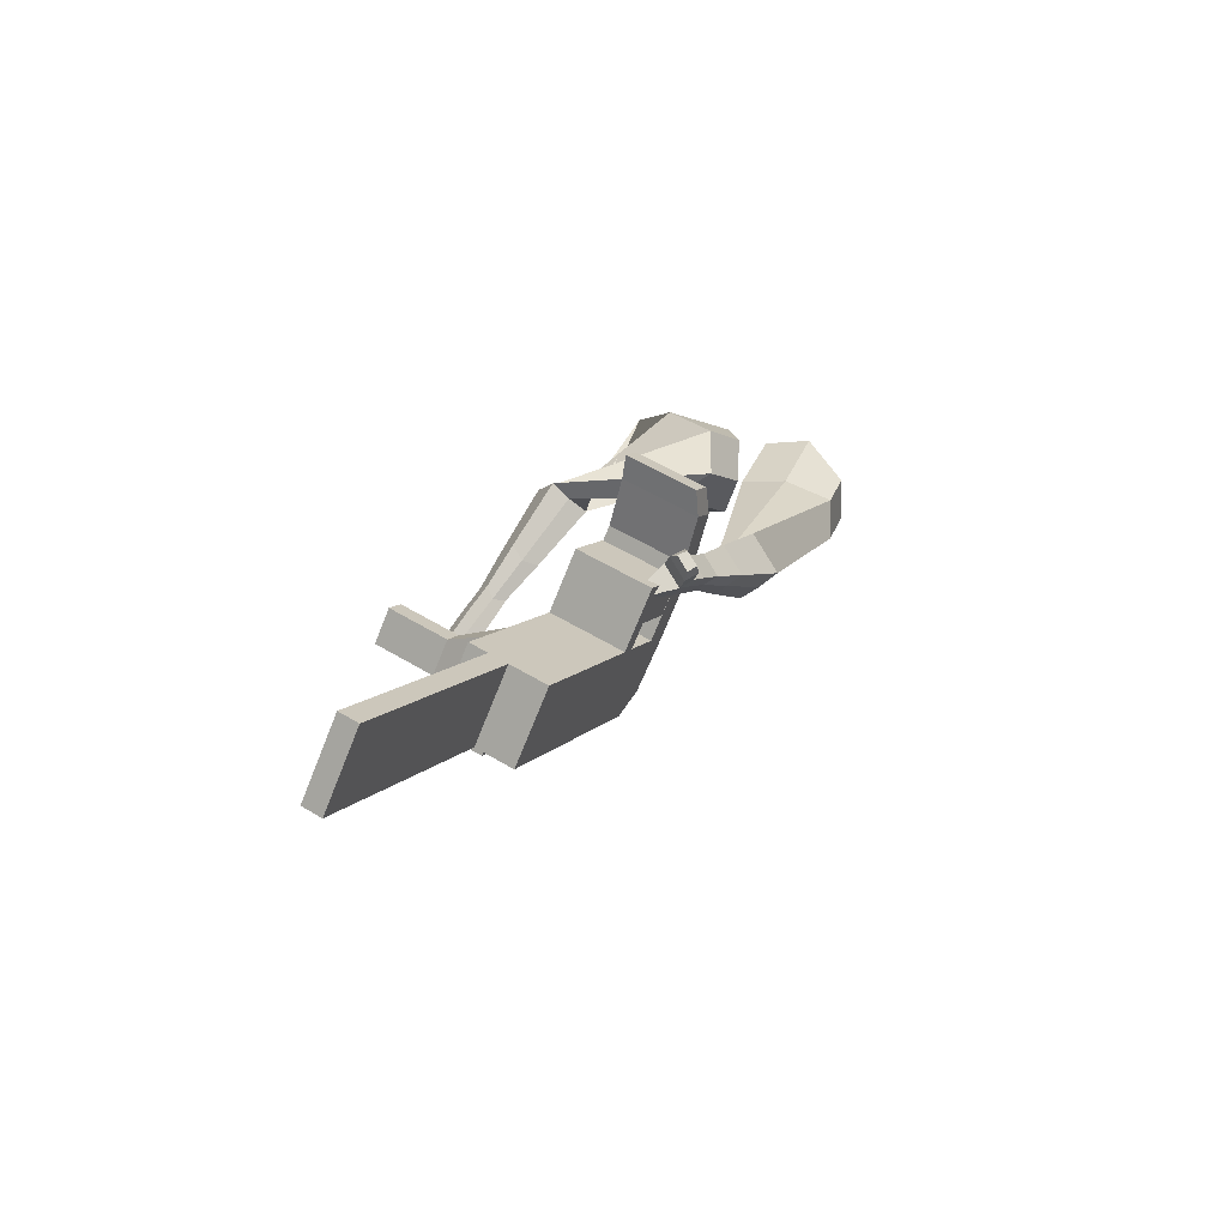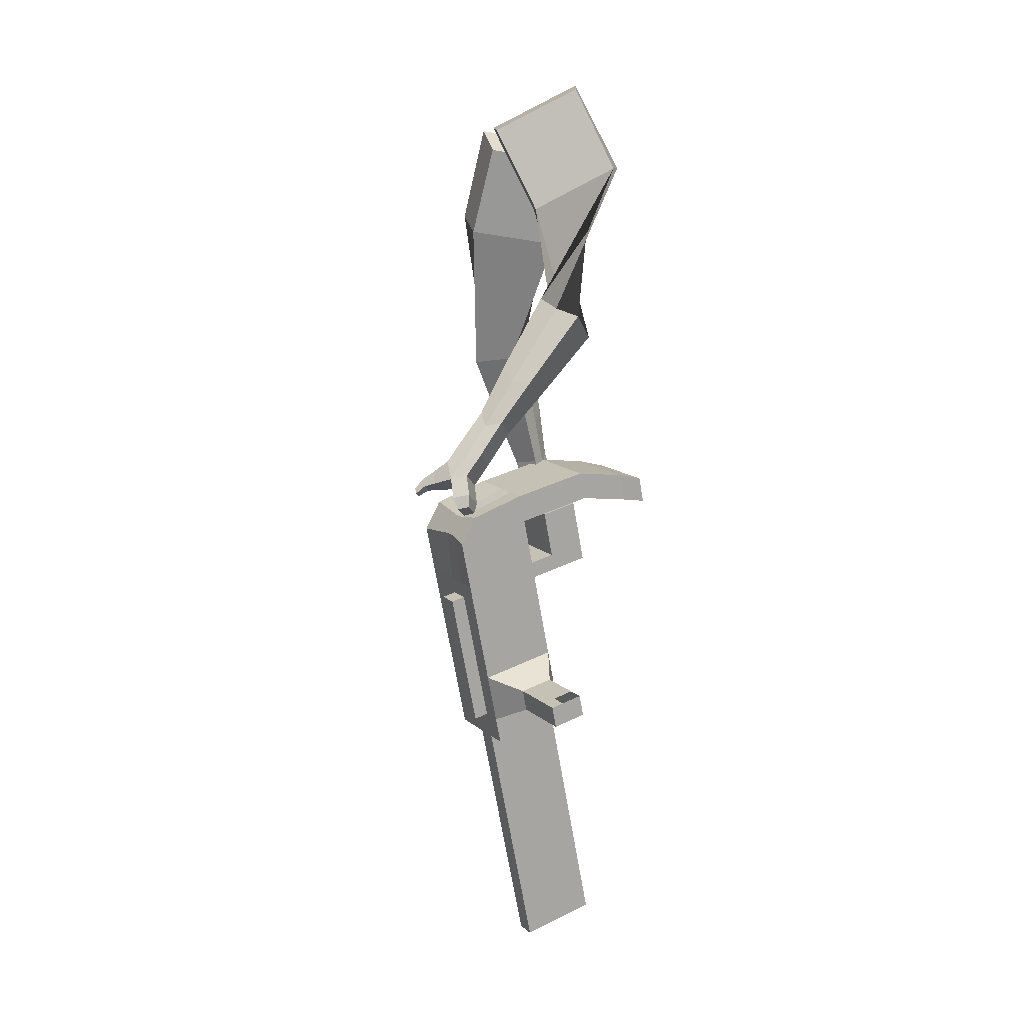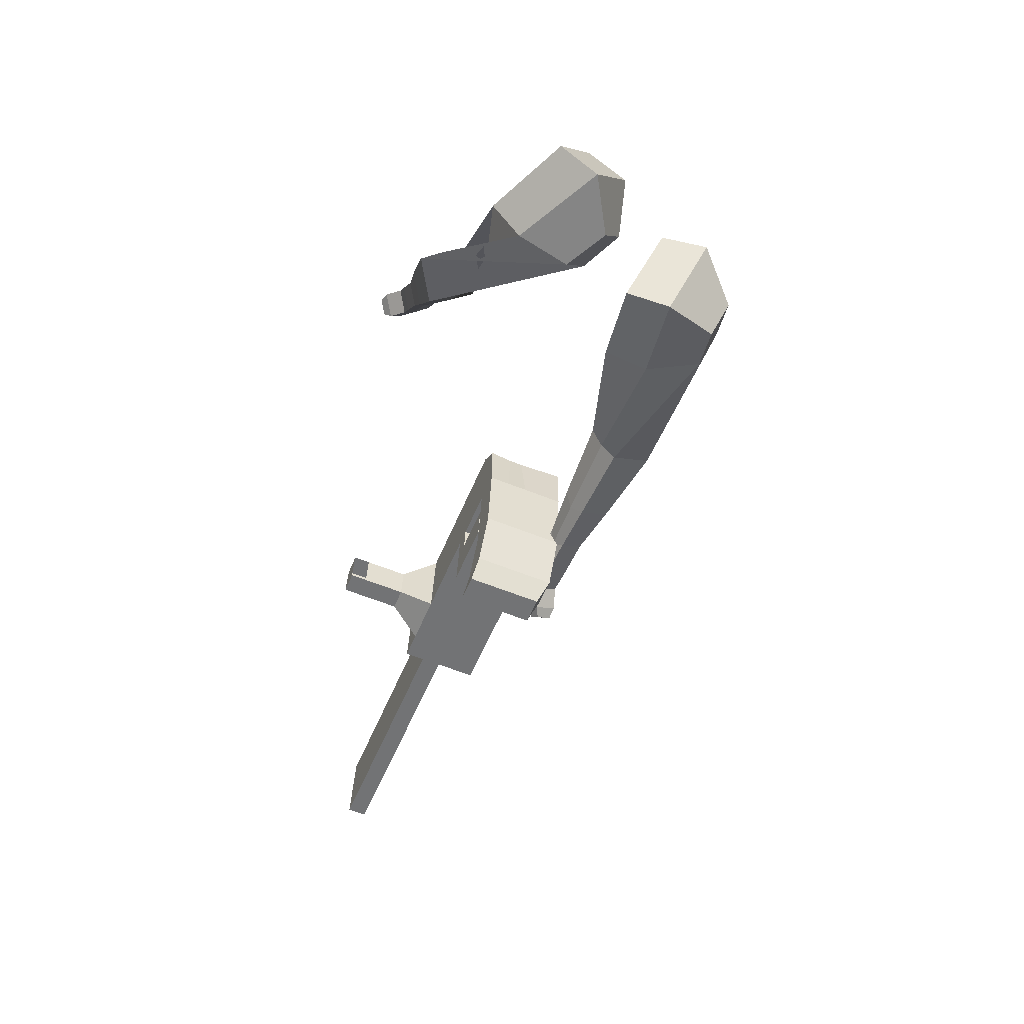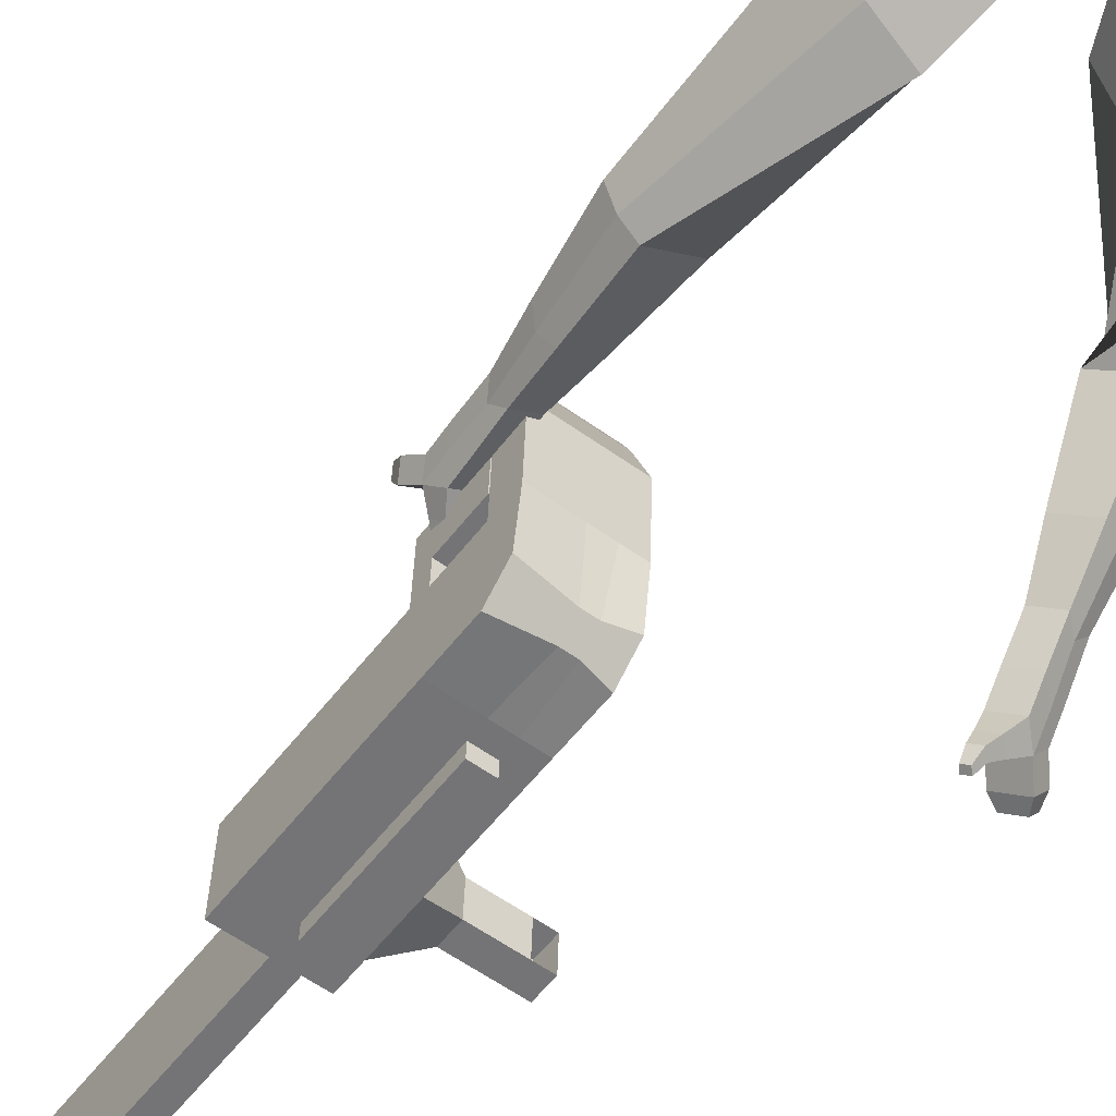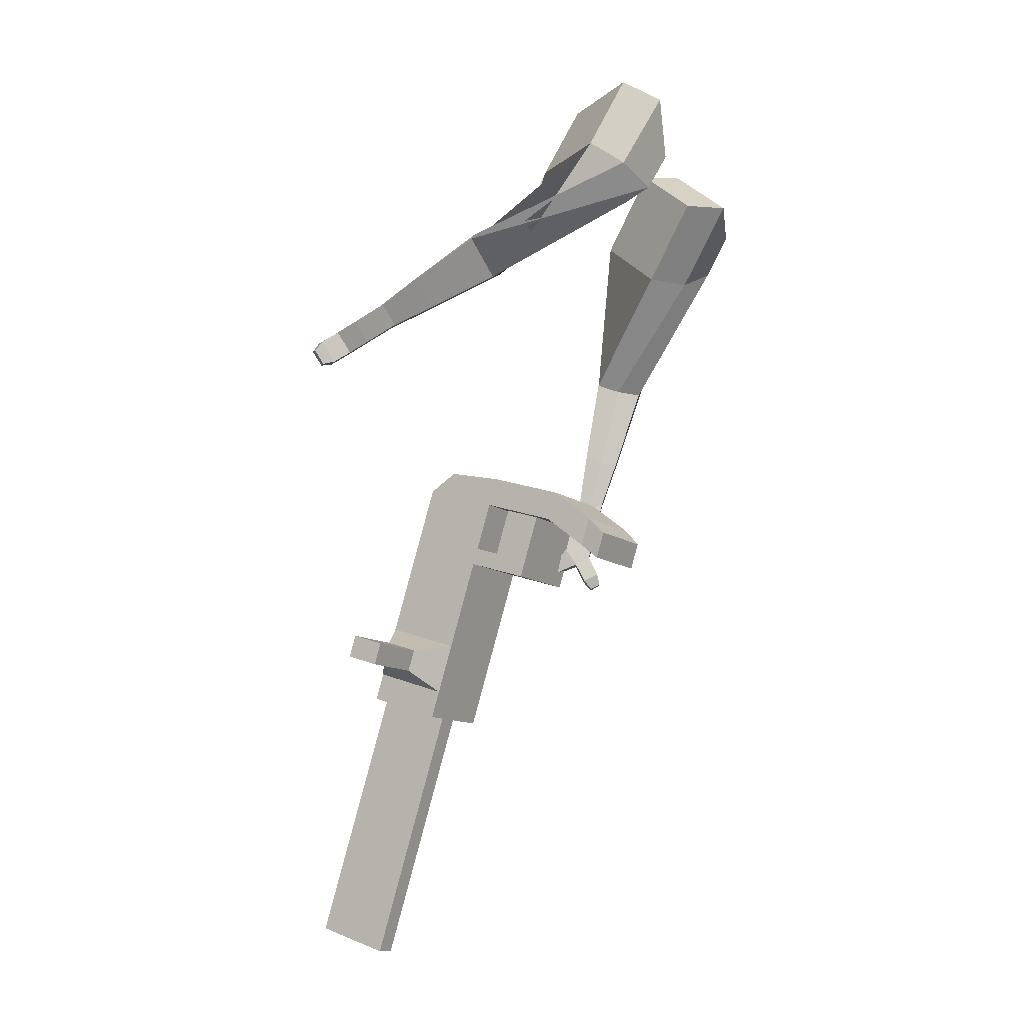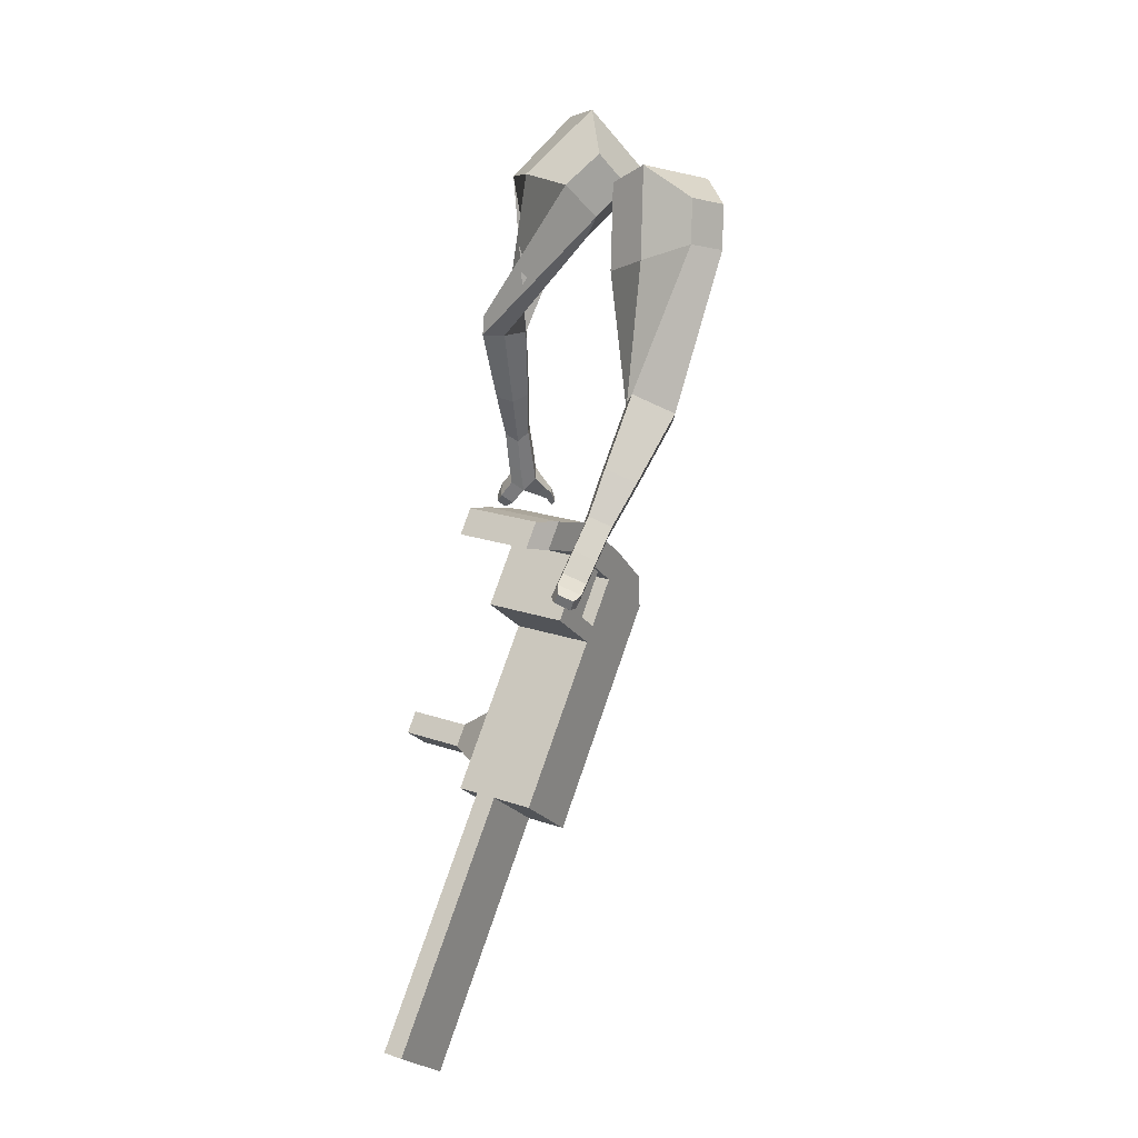
<metadata>
{"format":"obj","ext":"obj","renderer":"f3d","projection":"perspective","resolution":1024,"background":"white","views":[{"elev":-74.8,"azim":151.2,"up":"+Z"},{"elev":40.8,"azim":50.3,"up":"+Z"},{"elev":31.4,"azim":175.3,"up":"+Z"},{"elev":-49.2,"azim":-58.5,"up":"+Y"},{"elev":14.2,"azim":120.0,"up":"+Z"},{"elev":-25.2,"azim":-162.8,"up":"+Z"}]}
</metadata>
<code>
o Cube.046_Cube.010
v 54.04 92.01 -1199
v 27.47 -126.6 -1189
v 135.6 72.87 -1403
v 109 -145.7 -1393
v -149 112.9 -1282
v -175.6 -105.7 -1273
v -67.49 93.78 -1486
v -94.05 -124.8 -1476
v -58.2 118.4 -918.6
v -84.76 -100.2 -908.7
v -287.8 -79.3 -991.8
v -261.2 139.3 -1002
v -109 130.3 -791.6
v -135.6 -88.27 -781.7
v -338.6 -67.37 -864.8
v -312 151.2 -874.7
v -139 137.3 -716.5
v -153.2 -22.84 -721.8
v -356.2 -1.932 -804.9
v -342 158.3 -799.7
v -82.52 348.2 -801.4
v -285.6 369.1 -884.6
v -112.5 355.2 -726.4
v -315.6 376.2 -809.5
v -40.69 114.3 -962.4
v -67.25 -104.3 -952.5
v -243.7 135.2 -1046
v -270.3 -83.41 -1036
v -49.43 190.5 -921.9
v -252.5 211.4 -1005
v -31.92 186.4 -965.7
v -235 207.3 -1049
v -36.71 295.2 -926.6
v -239.8 316.1 -1010
v -19.2 291.1 -970.4
v -222.2 312 -1054
v -99.08 202.2 -797.7
v -302.1 223.1 -880.9
v -86.36 306.9 -802.4
v -289.4 327.8 -885.6
v -47.09 479.4 -855
v -250.1 500.3 -938.1
v -77.09 486.4 -779.9
v -280.1 507.4 -863.1
v 106.8 79.63 -1331
v 80.21 -138.9 -1321
v -96.27 100.5 -1414
v -122.8 -118 -1404
v 34.03 83.32 -1445
v 7.47 -135.3 -1435
v -47.49 102.5 -1241
v -74.05 -116.1 -1231
v -159.7 128.8 -960.2
v -186.3 -89.75 -950.3
v -210.5 140.8 -833.1
v -231.7 -68.02 -810.1
v -240.5 147.8 -758.1
v -243.5 -23.89 -769.7
v -184 358.7 -843
v -214 365.7 -768
v -168.8 -93.86 -994.1
v -142.2 124.7 -1004
v -151 201 -963.4
v -133.4 196.9 -1007
v -138.2 305.7 -968.2
v -120.7 301.6 -1012
v -200.6 212.6 -839.3
v -187.9 317.3 -844
v -148.6 489.9 -896.5
v -178.6 496.9 -821.5
v -21.31 -128.5 -1363
v 5.253 90.08 -1373
v 84.79 78.1 -1424
v -23.29 -121.3 -1210
v -135.5 -94.98 -929.5
v -197.5 -71.54 -796.1
v -209.3 -27.42 -755.7
v -91.45 119.5 -983.2
v -82.68 191.6 -986.4
v -69.96 296.3 -991.2
v 56.01 84.86 -1352
v 58.23 -140.5 -1414
v 3.274 97.24 -1220
v -109 123.6 -939.4
v -159.8 135.5 -812.3
v -189.8 142.6 -737.3
v -133.3 353.4 -822.2
v -163.3 360.5 -747.2
v -118 -99.09 -973.3
v -100.2 195.8 -942.7
v -87.47 300.4 -947.4
v -149.8 207.4 -818.5
v -137.1 312.1 -823.2
v -97.85 484.6 -875.8
v -127.9 491.7 -800.7
v 29.45 -133.7 -1342
v -123 -140 -971.4
v -173.7 -134.8 -992.2
v 24.48 -174.6 -1340
v -26.28 -169.4 -1361
v -79.02 -157 -1229
v -28.26 -162.3 -1208
v 170.3 13.31 -1257
v 146.9 18.78 -1198
v 135.2 -77.87 -1194
v 158.5 -83.34 -1252
v 214.1 8.79 -1239
v 190.8 14.27 -1180
v 179.1 -82.39 -1176
v 202.4 -87.86 -1234
v 281.3 1.876 -1211
v 258 7.353 -1153
v 246.2 -89.3 -1148
v 269.5 -94.78 -1207
v 324.5 -2.573 -1193
v 301.2 2.904 -1135
v 289.4 -93.75 -1131
v 312.7 -99.22 -1189
v 326 -203.4 -2084
v 275.3 -198.1 -2105
v 301.8 20.43 -2115
v 352.6 15.2 -2094
v -116.4 551.3 -916.7
v -209.9 561 -955
v -144 557.8 -847.5
v -237.6 567.5 -885.8
v -50.48 548.2 -809.2
v -22.83 541.7 -878.4
v -69.61 546.5 -897.5
v -97.26 553 -828.4
f 45 46 4 3
f 49 50 8 7
f 47 48 6 5
f 26 25 9 10
f 72 47 5 51
f 96 46 2 74
f 10 9 13 14
f 84 9 29 90
f 89 26 10 75
f 27 28 11 12
f 76 14 18 77
f 75 10 14 76
f 12 11 15 16
f 53 12 16 55
f 86 77 18 17
f 16 15 19 20
f 16 20 24 22
f 14 13 17 18
f 59 22 42 69
f 86 17 23 88
f 17 13 21 23
f 55 16 22 59
f 5 6 28 27
f 74 2 26 89
f 51 5 27 62
f 2 1 25 26
f 32 30 34 36
f 62 27 32 64
f 27 12 30 32
f 9 25 31 29
f 66 36 34 65
f 90 29 37 92
f 64 32 36 66
f 29 31 35 33
f 92 37 39 93
f 29 33 39 37
f 34 30 38 40
f 65 34 40 68
f 69 42 124 123
f 23 21 41 43
f 88 23 43 95
f 22 24 44 42
f 82 4 46 96
f 49 7 47 72
f 7 8 48 47
f 46 45 103 106
f 73 49 72 81
f 8 50 71 48
f 24 60 70 44
f 42 44 126 124
f 91 65 68 93
f 38 67 68 40
f 79 64 66 80
f 30 63 67 38
f 80 66 65 91
f 78 62 64 79
f 83 51 62 78
f 6 52 61 28
f 85 55 59 87
f 20 57 60 24
f 87 59 69 94
f 20 19 58 57
f 84 53 55 85
f 11 54 56 15
f 15 56 58 19
f 28 61 54 11
f 12 53 63 30
f 48 71 52 6
f 81 72 51 83
f 50 49 121 120
f 3 4 82 73
f 45 81 83 1
f 9 84 85 13
f 21 87 94 41
f 13 85 87 21
f 1 83 78 25
f 25 78 79 31
f 35 80 91 33
f 31 79 80 35
f 33 91 93 39
f 70 95 130 125
f 3 73 81 45
f 50 82 96 71
f 60 88 95 70
f 67 92 93 68
f 63 90 92 67
f 52 71 100 101
f 57 86 88 60
f 57 58 77 86
f 54 75 76 56
f 56 76 77 58
f 61 89 75 54
f 53 84 90 63
f 89 61 98 97
f 101 102 97 98
f 100 99 102 101
f 61 52 101 98
f 74 89 97 102
f 71 96 99 100
f 96 74 102 99
f 106 103 107 110
f 1 2 105 104
f 2 46 106 105
f 45 1 104 103
f 109 110 114 113
f 104 105 109 108
f 105 106 110 109
f 103 104 108 107
f 113 114 118 117
f 107 108 112 111
f 110 107 111 114
f 108 109 113 112
f 116 117 118 115
f 111 112 116 115
f 114 111 115 118
f 122 119 120 121
f 82 50 120 119
f 73 82 119 122
f 49 73 122 121
f 123 124 126 125
f 129 123 125 130
f 128 129 130 127
f 95 43 127 130
f 94 69 123 129
f 43 41 128 127
f 44 70 125 126
f 41 94 129 128
o Cube.048_Cube.024
v -463.2 601.9 97.88
v -584.1 403.8 165.2
v -426 505 -120.4
v -553.7 303.3 -57.44
v -689.5 628.9 -17.89
v -751.5 527.3 16.62
v -670.4 579.2 -129.8
v -732.8 477.5 -95.66
v -522.2 281.9 -503.4
v -418.4 336.7 -456
v -466.3 450.7 -483.1
v -570.1 395.8 -530.5
v -422.2 296.9 -694.9
v -346 337.3 -660.1
v -381.2 421.1 -680
v -457.5 380.7 -714.8
v -358.8 309.1 -814.5
v -303.1 338.6 -789
v -328.8 399.8 -803.6
v -384.6 370.3 -829
v -528.1 567.7 -145.2
v -661.3 356.2 -78.05
v -567.5 670.7 86.34
v -695.9 460.4 157.8
v -436.8 395.2 -473.1
v -546.9 337 -523.4
v -353.1 379.8 -686
v -434.1 337 -723
v -302.5 369.2 -820
v -361.7 337.9 -847
v -317 302.7 -898.6
v -261.3 332.2 -873.1
v -258.7 367.7 -914.2
v -317.9 336.4 -941.2
v -341.1 368.1 -921.7
v -285.3 397.6 -896.2
v -287.5 299.4 -959.3
v -231.8 328.9 -933.9
v -229.2 364.3 -974.9
v -288.4 333 -1002
v -311.5 364.7 -982.4
v -255.8 394.2 -957
v -250.3 280.5 -986.7
v -214.4 299.5 -970.3
v -212.7 322.3 -996.7
v -250.8 302.2 -1014
v -284.1 364.4 -1048
v -307.2 396.1 -1028
v -251.5 425.6 -1003
v -224.9 395.7 -1021
v -225.6 266.4 -1005
v -201.4 279.2 -994.1
v -200.3 294.6 -1012
v -226 281 -1024
v -204.2 261.5 -1032
v -189.1 269.5 -1025
v -188.4 279.1 -1036
v -204.4 270.6 -1043
v -276 391.8 -1065
v -291.4 412.9 -1052
v -254.3 432.5 -1035
v -236.7 412.6 -1047
v -300.2 466.4 454.7
v -397.7 267.2 358.8
v -125 454.8 292.3
v -218.9 257.7 196.6
v -410.4 552 240.6
v -460.4 449.8 191.4
v -310.2 547.4 159.8
v -368.7 445 108.2
v -83.64 204.8 -73.54
v -62.11 145.2 33.21
v 58.45 173.9 26.66
v 39.77 232.4 -78.83
v -29.36 20.13 -172.8
v -15.46 -26.8 -93.68
v 75.28 -6.475 -97.56
v 61.38 40.45 -176.7
v 6.911 -96.01 -233.3
v 17.07 -130.3 -175.5
v 83.38 -115.5 -178.3
v 73.22 -81.16 -236.2
v -187.6 527.3 236.8
v -300.5 320.5 130.3
v -386.8 542 404.4
v -490.3 330.5 302.6
v -1.523 148.1 31.86
v -21.6 215.9 -82.44
v 33.45 -33.84 -103.1
v 18.69 15.98 -187.1
v 55.01 -146.6 -189.4
v 44.23 -110.2 -250.8
v 18.95 -175.4 -282.5
v 29.11 -209.7 -224.7
v 74.27 -232.9 -243.9
v 63.49 -196.5 -305.3
v 91.37 -166.4 -289.9
v 101.5 -200.7 -232.1
v 28.9 -232.1 -317.9
v 39.06 -266.4 -260
v 84.23 -289.7 -279.3
v 73.44 -253.3 -340.7
v 101.3 -223.1 -325.3
v 111.5 -257.4 -267.4
v 12.93 -278.3 -328.2
v 19.47 -300.3 -291
v 48.54 -315.3 -303.4
v 41.6 -291.9 -342.9
v 115.9 -280.5 -364.3
v 143.8 -250.4 -348.9
v 154 -284.7 -291.1
v 126.7 -316.9 -302.9
v 0.9536 -309 -335.9
v 5.362 -323.9 -310.8
v 24.96 -334 -319.2
v 20.28 -318.2 -345.8
v 0.6001 -341.2 -348.4
v 3.356 -350.5 -332.7
v 15.61 -356.8 -338
v 12.68 -346.9 -354.6
v 145.3 -296.1 -364.5
v 163.8 -276 -354.2
v 170.6 -298.8 -315.8
v 152.4 -320.3 -323.7
f 131 132 134 133
f 138 137 141 142
f 137 138 136 135
f 153 154 132 131
f 151 137 135 153
f 152 134 132 154
f 142 141 145 146
f 151 133 140 155
f 152 138 142 156
f 133 134 139 140
f 158 146 150 160
f 155 140 144 157
f 156 142 146 158
f 140 139 143 144
f 149 159 163 166
f 144 143 147 148
f 146 145 149 150
f 157 144 148 159
f 145 157 159 149
f 148 147 161 162
f 139 156 158 143
f 141 155 157 145
f 143 158 160 147
f 134 152 156 139
f 137 151 155 141
f 138 152 154 136
f 133 151 153 131
f 135 136 154 153
f 165 166 172 171
f 161 164 170 167
f 150 149 166 165
f 159 148 162 163
f 147 160 164 161
f 160 150 165 164
f 172 169 180 179
f 168 167 173 174
f 163 162 168 169
f 166 163 169 172
f 164 165 171 170
f 162 161 167 168
f 176 175 183 184
f 167 170 176 173
f 169 168 174 175
f 170 169 175 176
f 179 180 192 191
f 170 171 178 177
f 171 172 179 178
f 169 170 177 180
f 184 183 187 188
f 175 174 182 183
f 173 176 184 181
f 174 173 181 182
f 186 185 188 187
f 183 182 186 187
f 181 184 188 185
f 182 181 185 186
f 192 189 190 191
f 177 178 190 189
f 180 177 189 192
f 178 179 191 190
f 193 194 196 195
f 200 199 203 204
f 199 200 198 197
f 215 216 194 193
f 213 199 197 215
f 214 196 194 216
f 204 203 207 208
f 213 195 202 217
f 214 200 204 218
f 195 196 201 202
f 220 208 212 222
f 217 202 206 219
f 218 204 208 220
f 202 201 205 206
f 211 221 225 228
f 206 205 209 210
f 208 207 211 212
f 219 206 210 221
f 207 219 221 211
f 210 209 223 224
f 201 218 220 205
f 203 217 219 207
f 205 220 222 209
f 196 214 218 201
f 199 213 217 203
f 200 214 216 198
f 195 213 215 193
f 197 198 216 215
f 227 228 234 233
f 223 226 232 229
f 212 211 228 227
f 221 210 224 225
f 209 222 226 223
f 222 212 227 226
f 234 231 242 241
f 230 229 235 236
f 225 224 230 231
f 228 225 231 234
f 226 227 233 232
f 224 223 229 230
f 238 237 245 246
f 229 232 238 235
f 231 230 236 237
f 232 231 237 238
f 241 242 254 253
f 232 233 240 239
f 233 234 241 240
f 231 232 239 242
f 246 245 249 250
f 237 236 244 245
f 235 238 246 243
f 236 235 243 244
f 248 247 250 249
f 245 244 248 249
f 243 246 250 247
f 244 243 247 248
f 254 251 252 253
f 239 240 252 251
f 242 239 251 254
f 240 241 253 252

</code>
